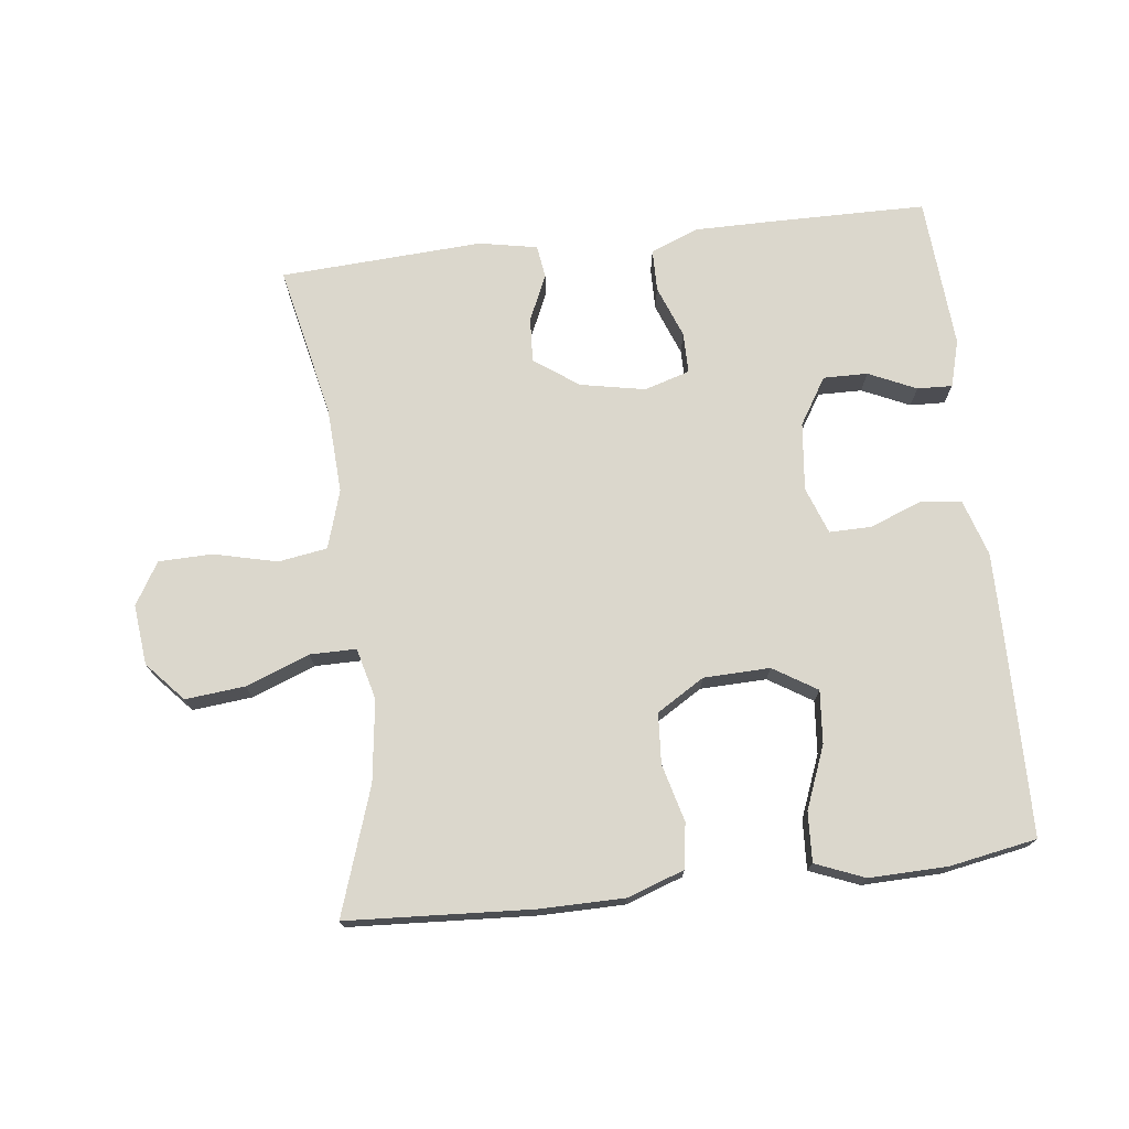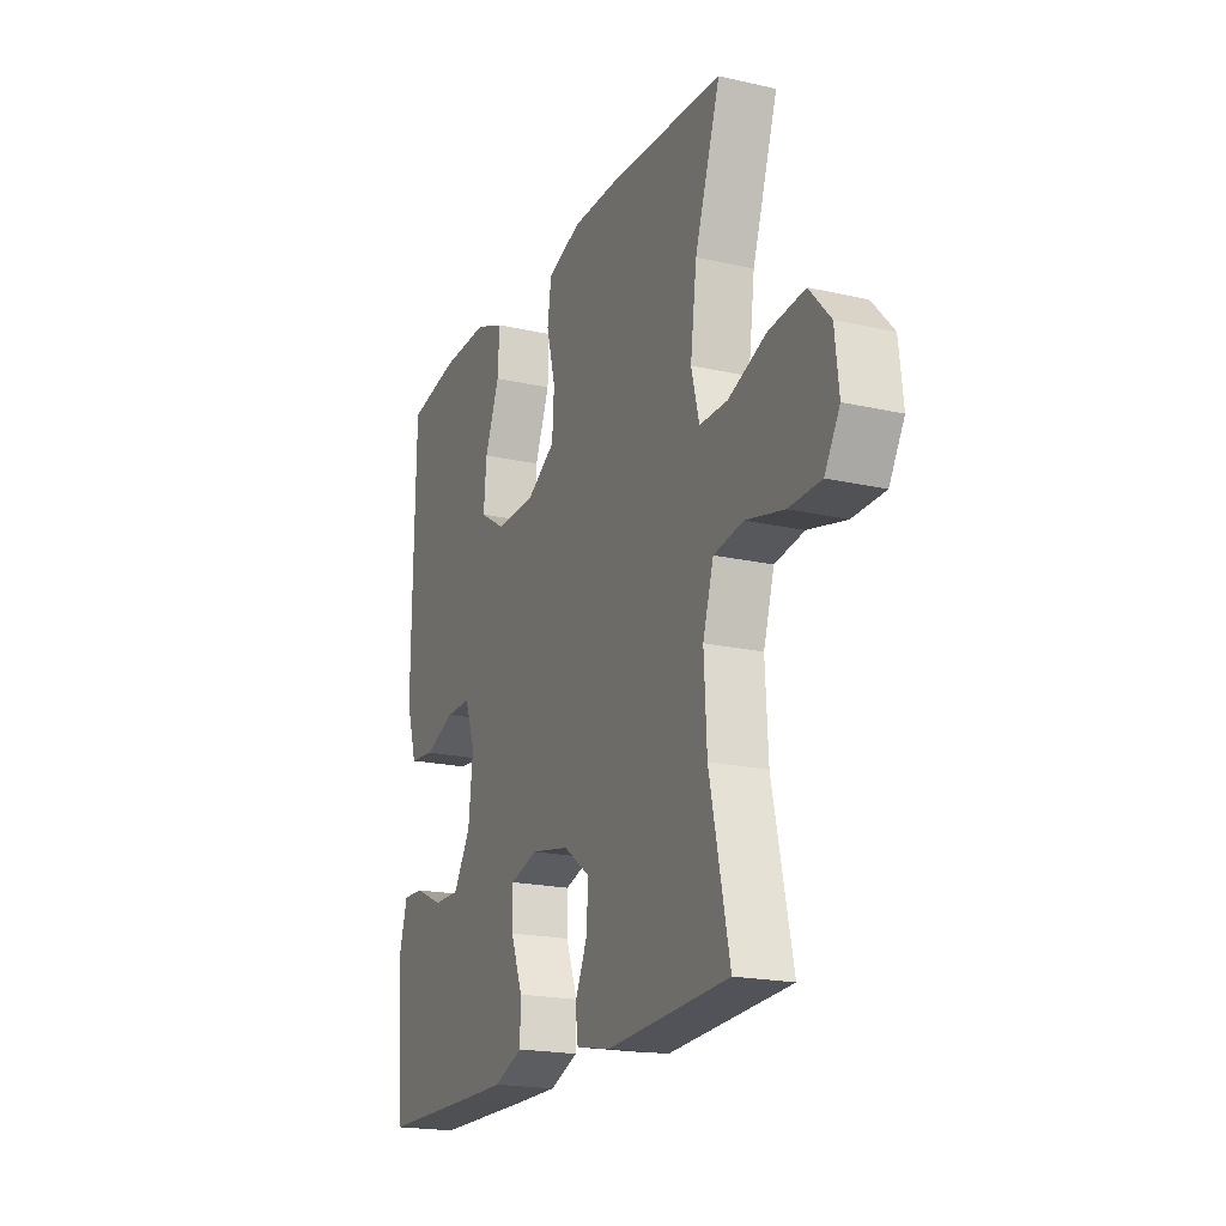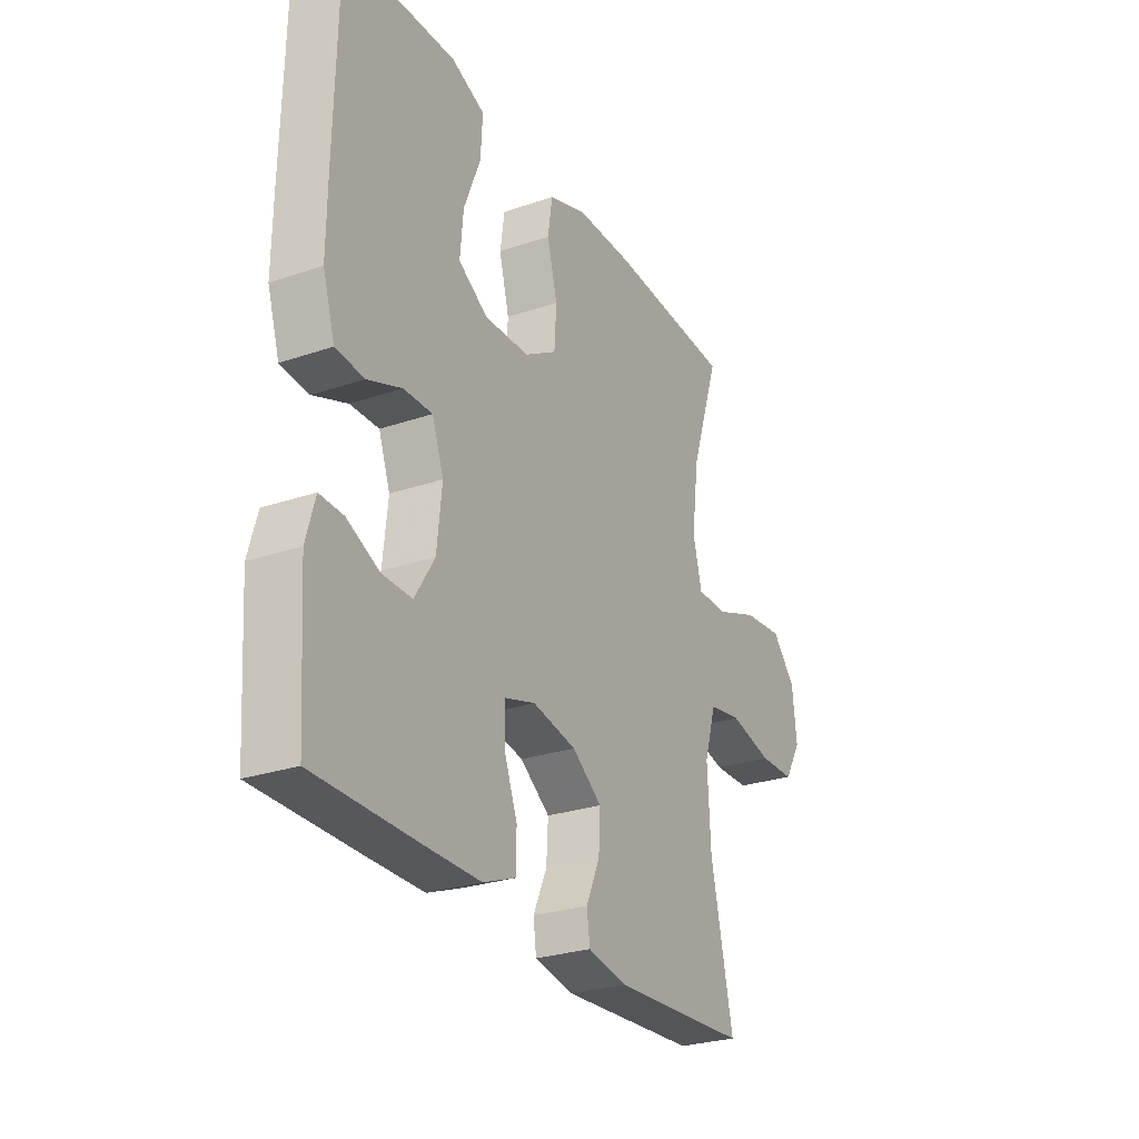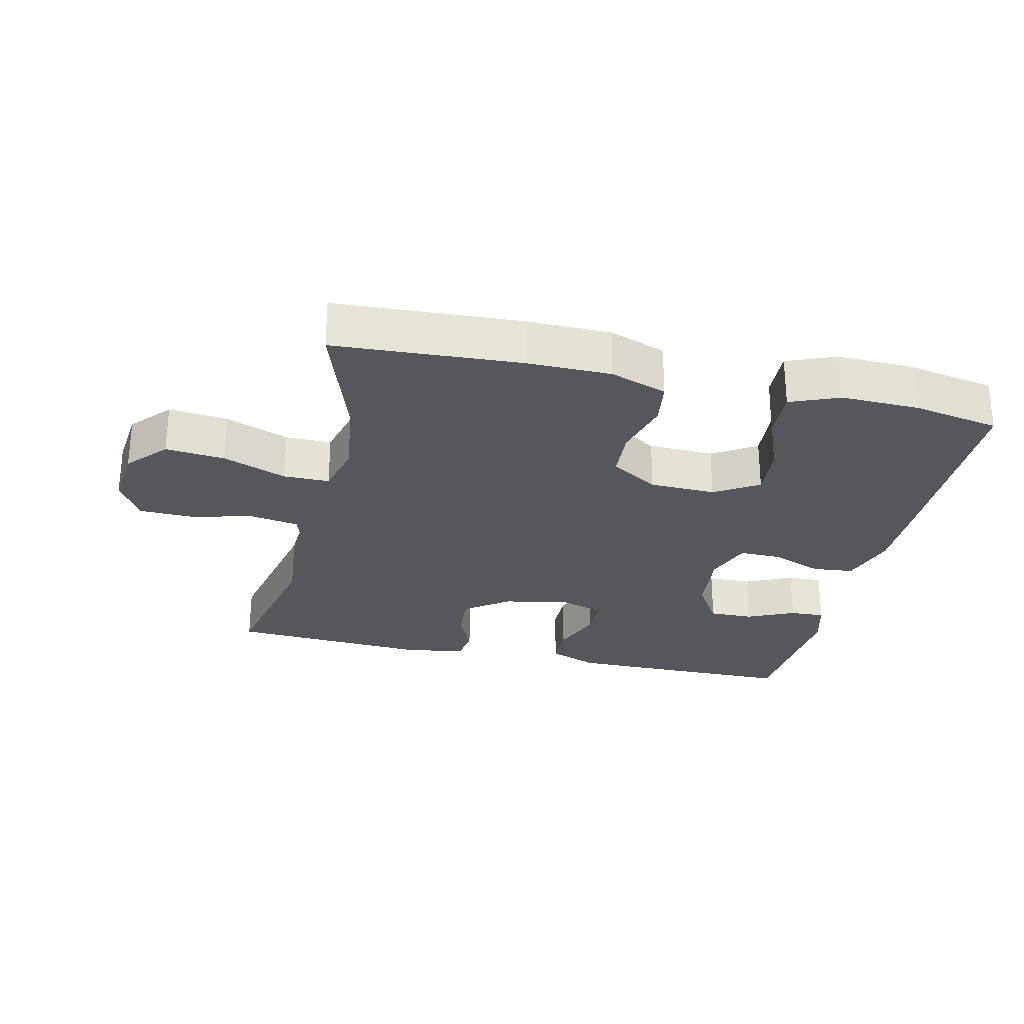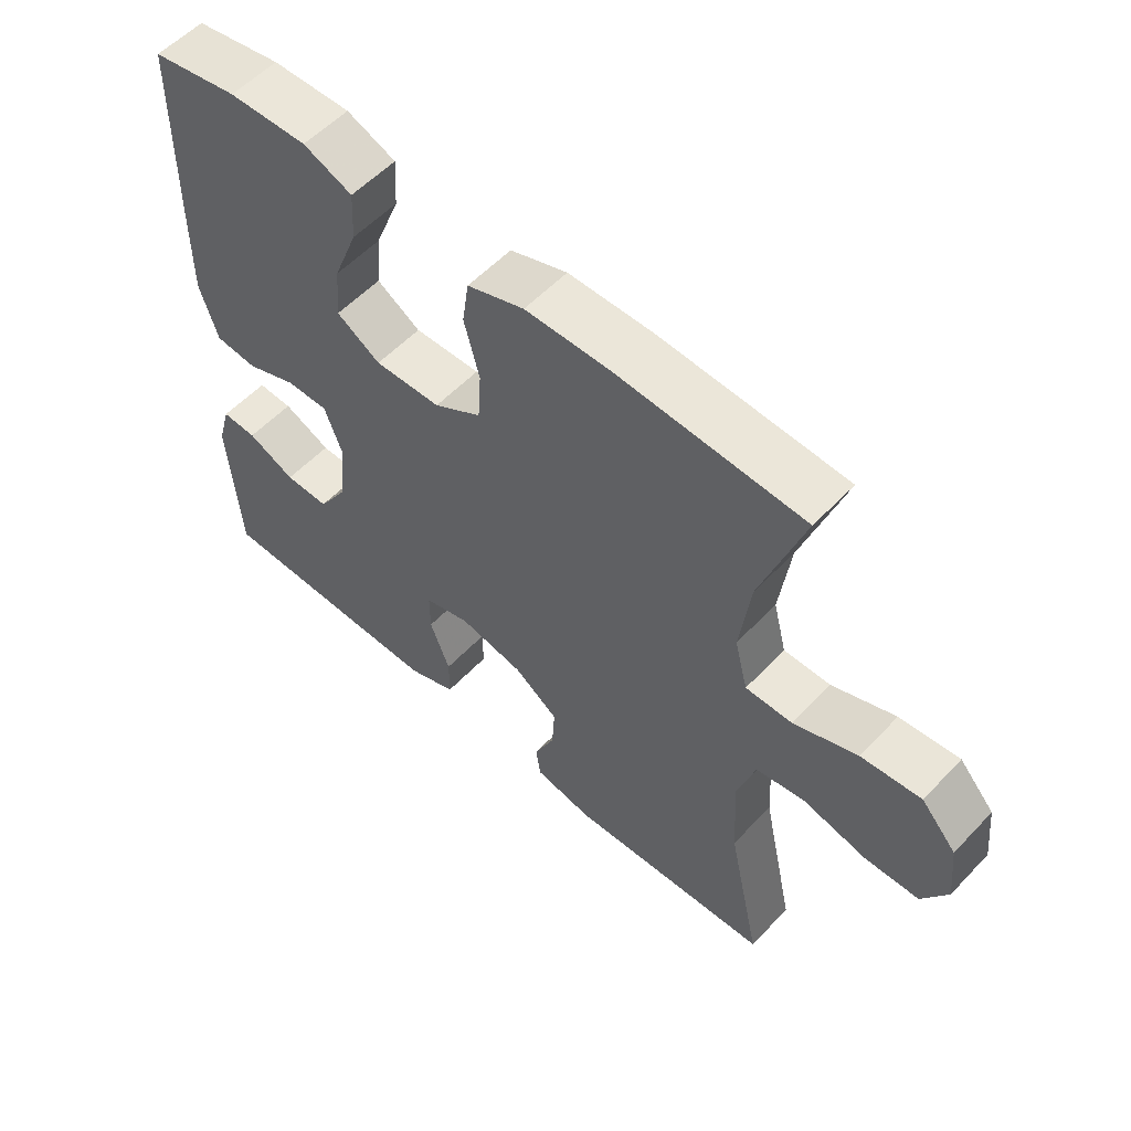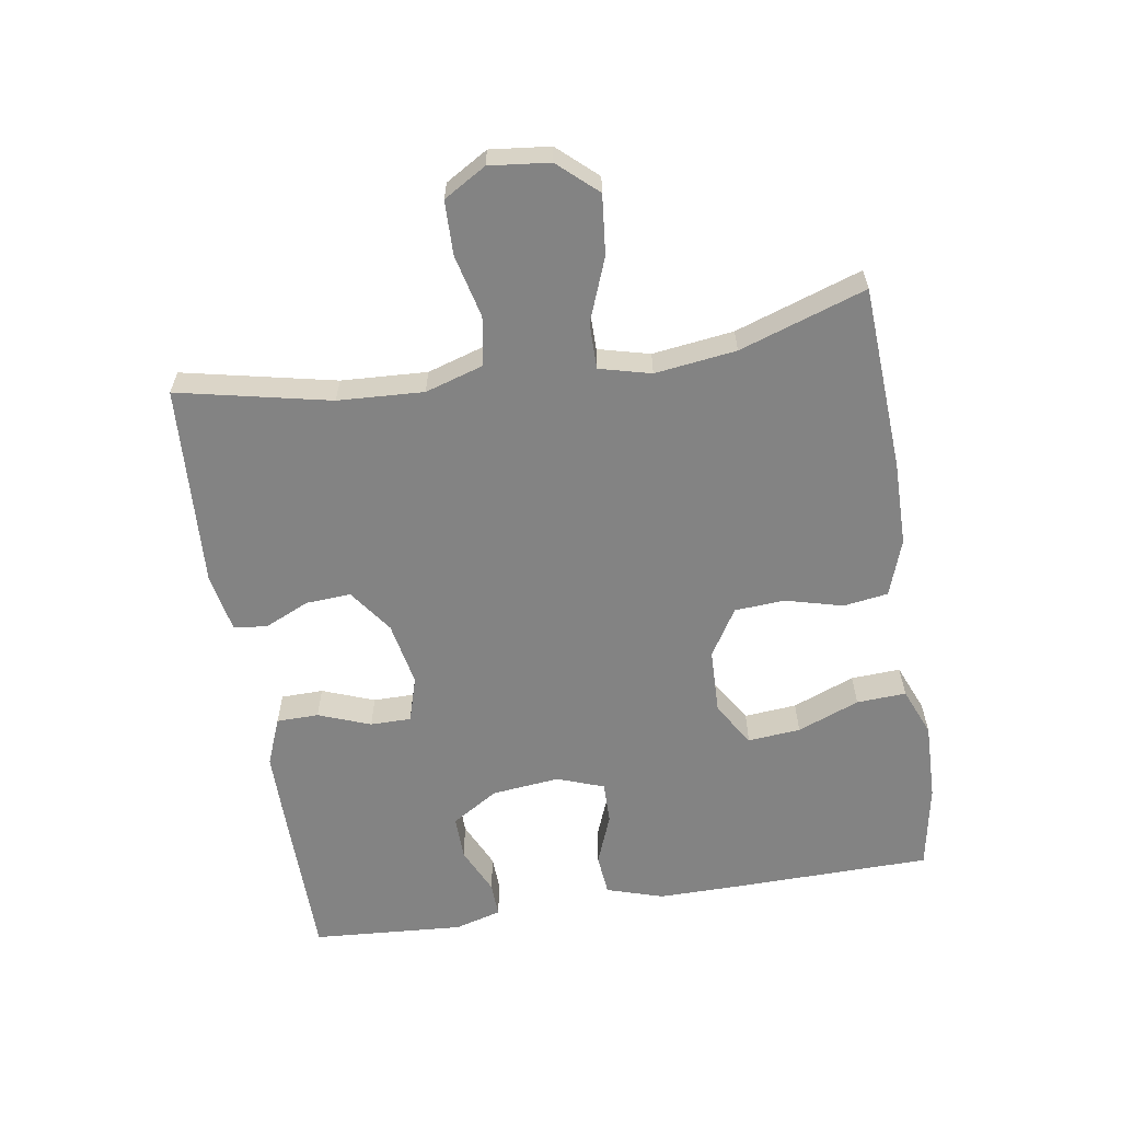
<metadata>
{"format":"obj","ext":"obj","renderer":"f3d","projection":"perspective","resolution":1024,"background":"white","views":[{"elev":73.2,"azim":-6.7,"up":"+Y"},{"elev":-19.6,"azim":-113.0,"up":"+Z"},{"elev":-27.3,"azim":117.7,"up":"+Z"},{"elev":-27.5,"azim":-12.9,"up":"+Y"},{"elev":56.2,"azim":-137.4,"up":"+Z"},{"elev":-61.0,"azim":-80.9,"up":"+Y"}]}
</metadata>
<code>
v -0.5 0.07 0.5
v -0.219 0.07 0.516
v -0.092 0.07 0.515
v -0.006 0.07 0.485
v 0.004 0.07 0.417
v -0.019 0.07 0.33
v -0.014 0.07 0.254
v 0.058 0.07 0.21
v 0.158 0.07 0.207
v 0.224 0.07 0.248
v 0.217 0.07 0.328
v 0.18 0.07 0.422
v 0.176 0.07 0.497
v 0.25 0.07 0.527
v 0.369 0.07 0.524
v 0.5 0.07 0.5
v 0.505 0.07 0.204
v 0.506 0.07 0.072
v 0.479 0.07 -0.014
v 0.416 0.07 -0.02
v 0.339 0.07 0.01
v 0.275 0.07 0.011
v 0.249 0.07 -0.06
v 0.26 0.07 -0.163
v 0.304 0.07 -0.234
v 0.371 0.07 -0.233
v 0.443 0.07 -0.2
v 0.496 0.07 -0.198
v 0.516 0.07 -0.269
v 0.5 0.07 -0.5
v 0.259 0.07 -0.502
v 0.145 0.07 -0.502
v 0.072 0.07 -0.473
v 0.071 0.07 -0.409
v 0.101 0.07 -0.33
v 0.101 0.07 -0.268
v 0.032 0.07 -0.247
v -0.066 0.07 -0.266
v -0.133 0.07 -0.314
v -0.129 0.07 -0.382
v -0.098 0.07 -0.451
v -0.105 0.07 -0.501
v -0.193 0.07 -0.518
v -0.5 0.07 -0.5
v -0.45 0.07 -0.269
v -0.443 0.07 -0.139
v -0.47 0.07 -0.051
v -0.544 0.07 -0.039
v -0.64 0.07 -0.062
v -0.721 0.07 -0.06
v -0.759 0.07 0.004
v -0.749 0.07 0.095
v -0.696 0.07 0.154
v -0.606 0.07 0.145
v -0.51 0.07 0.108
v -0.44 0.07 0.108
v -0.42 0.07 0.186
v -0.436 0.07 0.309
v -0.5 0 0.5
v -0.219 0 0.516
v -0.092 0 0.515
v -0.006 0 0.485
v 0.004 0 0.417
v -0.019 0 0.33
v -0.014 0 0.254
v 0.058 0 0.21
v 0.158 0 0.207
v 0.224 0 0.248
v 0.217 0 0.328
v 0.18 0 0.422
v 0.176 0 0.497
v 0.25 0 0.527
v 0.369 0 0.524
v 0.5 0 0.5
v 0.505 0 0.204
v 0.506 0 0.072
v 0.479 0 -0.014
v 0.416 0 -0.02
v 0.339 0 0.01
v 0.275 0 0.011
v 0.249 0 -0.06
v 0.26 0 -0.163
v 0.304 0 -0.234
v 0.371 0 -0.233
v 0.443 0 -0.2
v 0.496 0 -0.198
v 0.516 0 -0.269
v 0.5 0 -0.5
v 0.259 0 -0.502
v 0.145 0 -0.502
v 0.072 0 -0.473
v 0.071 0 -0.409
v 0.101 0 -0.33
v 0.101 0 -0.268
v 0.032 0 -0.247
v -0.066 0 -0.266
v -0.133 0 -0.314
v -0.129 0 -0.382
v -0.098 0 -0.451
v -0.105 0 -0.501
v -0.193 0 -0.518
v -0.5 0 -0.5
v -0.45 0 -0.269
v -0.443 0 -0.139
v -0.47 0 -0.051
v -0.544 0 -0.039
v -0.64 0 -0.062
v -0.721 0 -0.06
v -0.759 0 0.004
v -0.749 0 0.095
v -0.696 0 0.154
v -0.606 0 0.145
v -0.51 0 0.108
v -0.44 0 0.108
v -0.42 0 0.186
v -0.436 0 0.309
f 52 53 54 55
f 52 55 56
f 51 52 56
f 48 49 50 51
f 47 48 51 56
f 46 47 56 57
f 42 43 44 45
f 40 41 42 45
f 39 40 45 46
f 38 39 46 57
f 32 33 34 35
f 32 35 36
f 31 32 36
f 30 31 36
f 29 30 36
f 26 27 28 29
f 25 26 29 36
f 24 25 36 37
f 18 19 20 21
f 18 21 22
f 17 18 22
f 16 17 22
f 15 16 22
f 14 15 22 23
f 11 12 13 14
f 10 11 14
f 3 4 5 6
f 3 6 7
f 58 1 2 3
f 58 3 7
f 57 58 7 8
f 38 57 8 9
f 23 24 37 38
f 23 38 9 10
f 10 14 23
f 113 112 111 110
f 114 113 110
f 114 110 109
f 109 108 107 106
f 114 109 106 105
f 115 114 105 104
f 103 102 101 100
f 103 100 99 98
f 104 103 98 97
f 115 104 97 96
f 93 92 91 90
f 94 93 90
f 94 90 89
f 94 89 88
f 94 88 87
f 87 86 85 84
f 94 87 84 83
f 95 94 83 82
f 79 78 77 76
f 80 79 76
f 80 76 75
f 80 75 74
f 80 74 73
f 81 80 73 72
f 72 71 70 69
f 72 69 68
f 64 63 62 61
f 65 64 61
f 61 60 59 116
f 65 61 116
f 66 65 116 115
f 67 66 115 96
f 96 95 82 81
f 68 67 96 81
f 81 72 68
f 1 59 60 2
f 2 60 61 3
f 3 61 62 4
f 4 62 63 5
f 5 63 64 6
f 6 64 65 7
f 7 65 66 8
f 8 66 67 9
f 9 67 68 10
f 10 68 69 11
f 11 69 70 12
f 12 70 71 13
f 13 71 72 14
f 14 72 73 15
f 15 73 74 16
f 16 74 75 17
f 17 75 76 18
f 18 76 77 19
f 19 77 78 20
f 20 78 79 21
f 21 79 80 22
f 22 80 81 23
f 23 81 82 24
f 24 82 83 25
f 25 83 84 26
f 26 84 85 27
f 27 85 86 28
f 28 86 87 29
f 29 87 88 30
f 30 88 89 31
f 31 89 90 32
f 32 90 91 33
f 33 91 92 34
f 34 92 93 35
f 35 93 94 36
f 36 94 95 37
f 37 95 96 38
f 38 96 97 39
f 39 97 98 40
f 40 98 99 41
f 41 99 100 42
f 42 100 101 43
f 43 101 102 44
f 44 102 103 45
f 45 103 104 46
f 46 104 105 47
f 47 105 106 48
f 48 106 107 49
f 49 107 108 50
f 50 108 109 51
f 51 109 110 52
f 52 110 111 53
f 53 111 112 54
f 54 112 113 55
f 55 113 114 56
f 56 114 115 57
f 57 115 116 58
f 58 116 59 1

</code>
